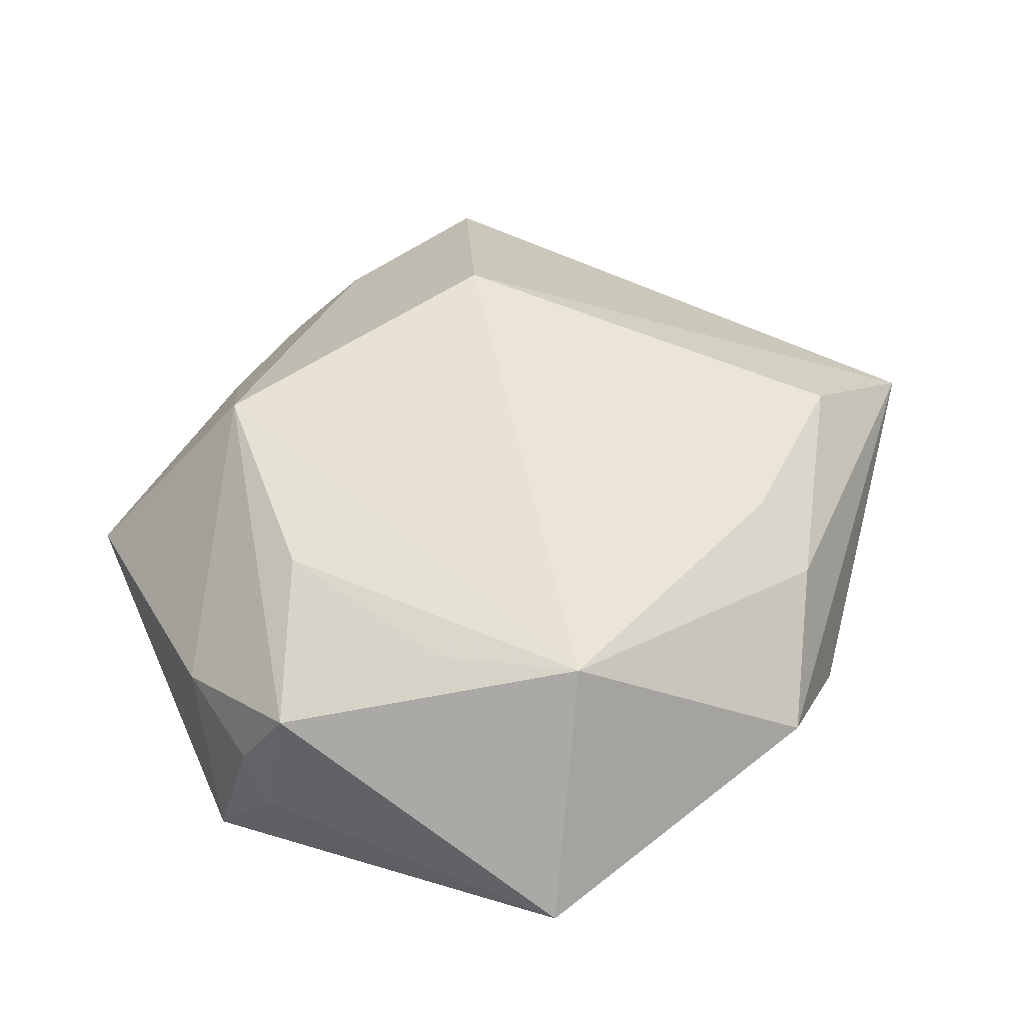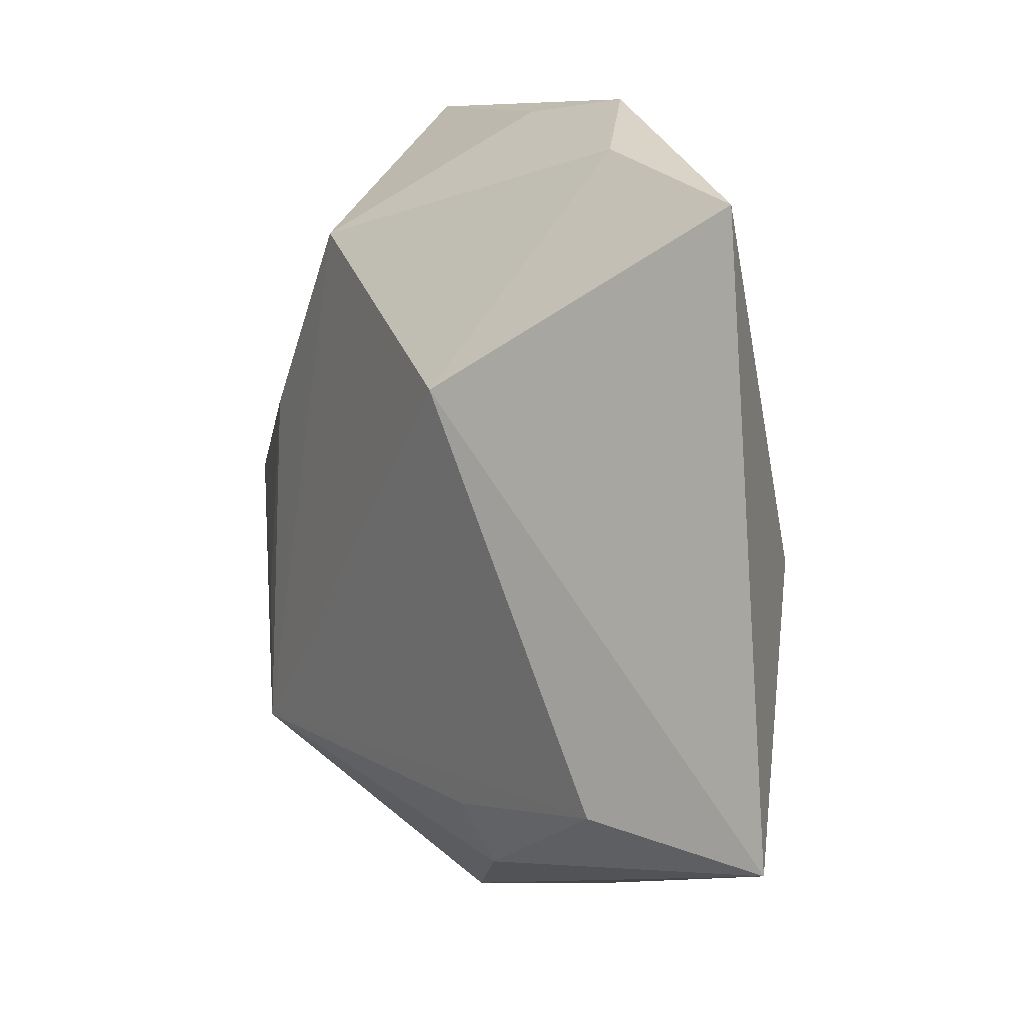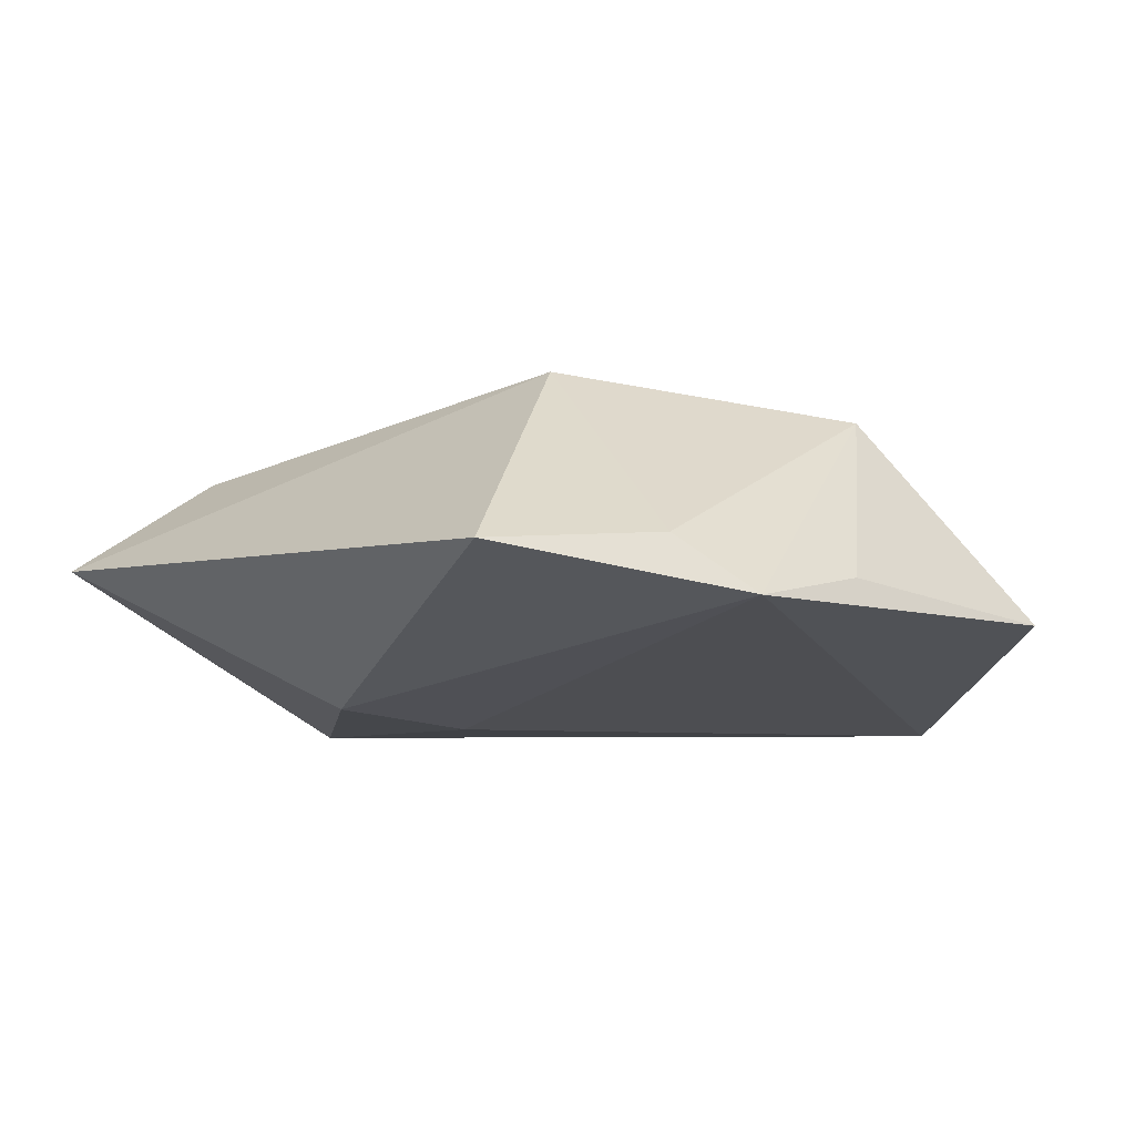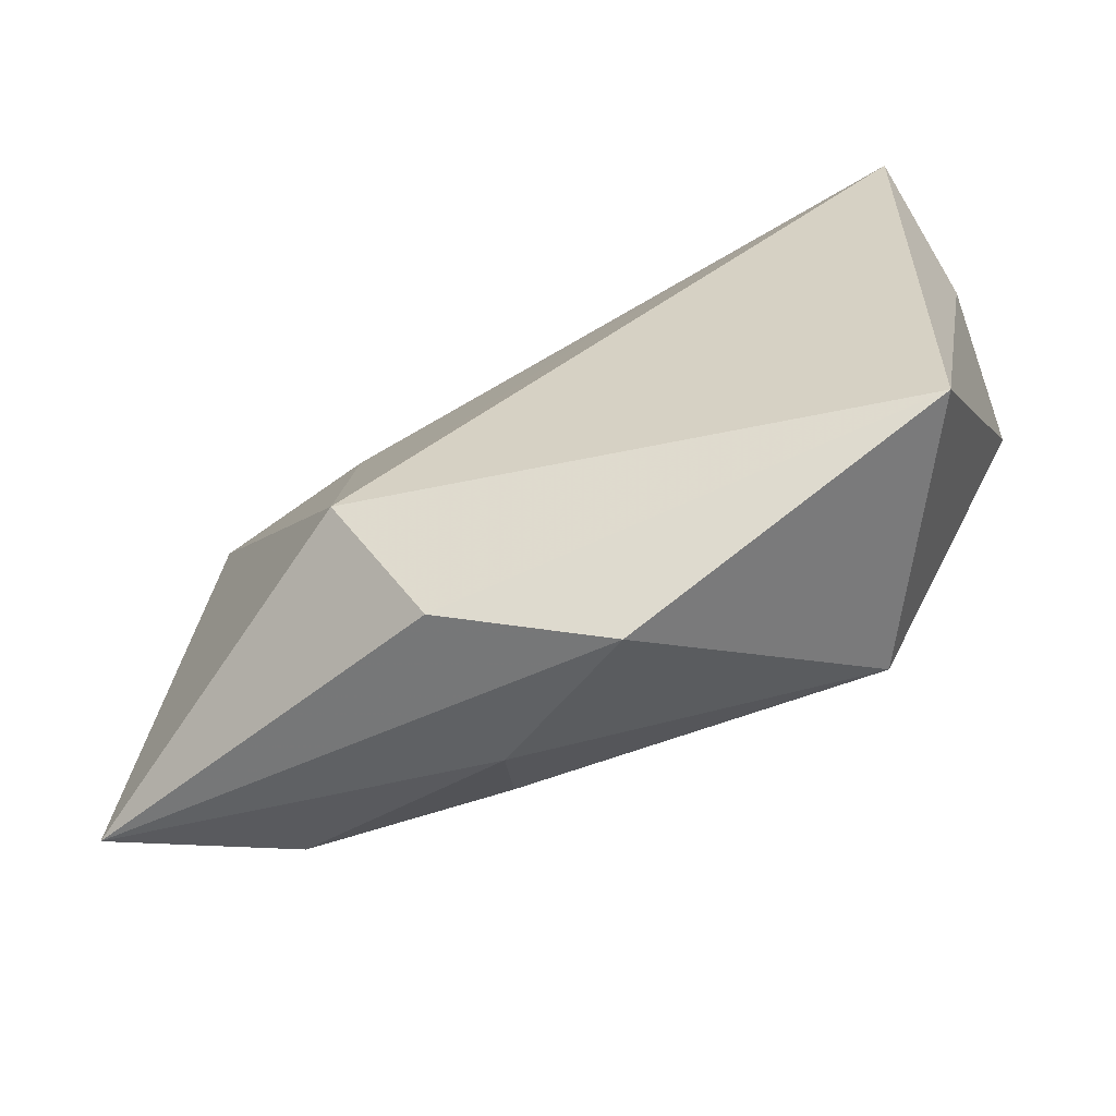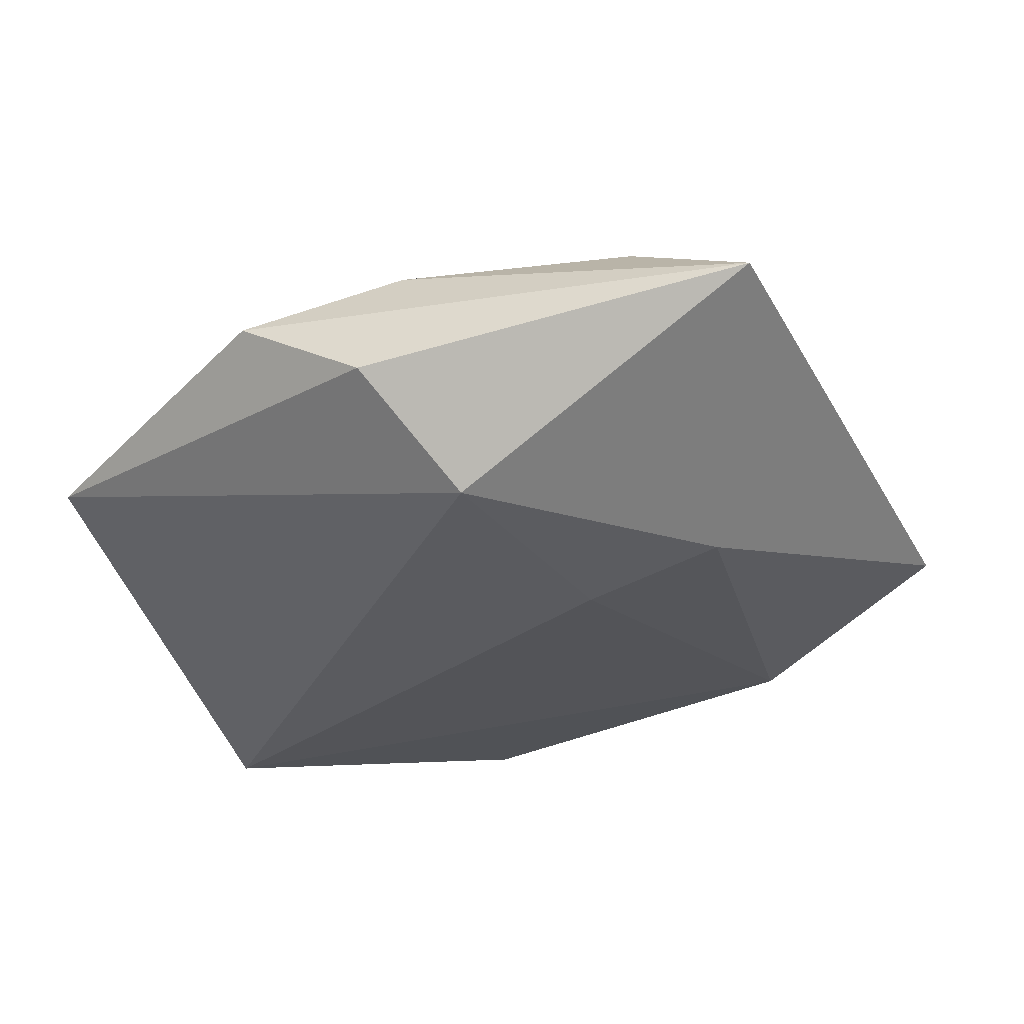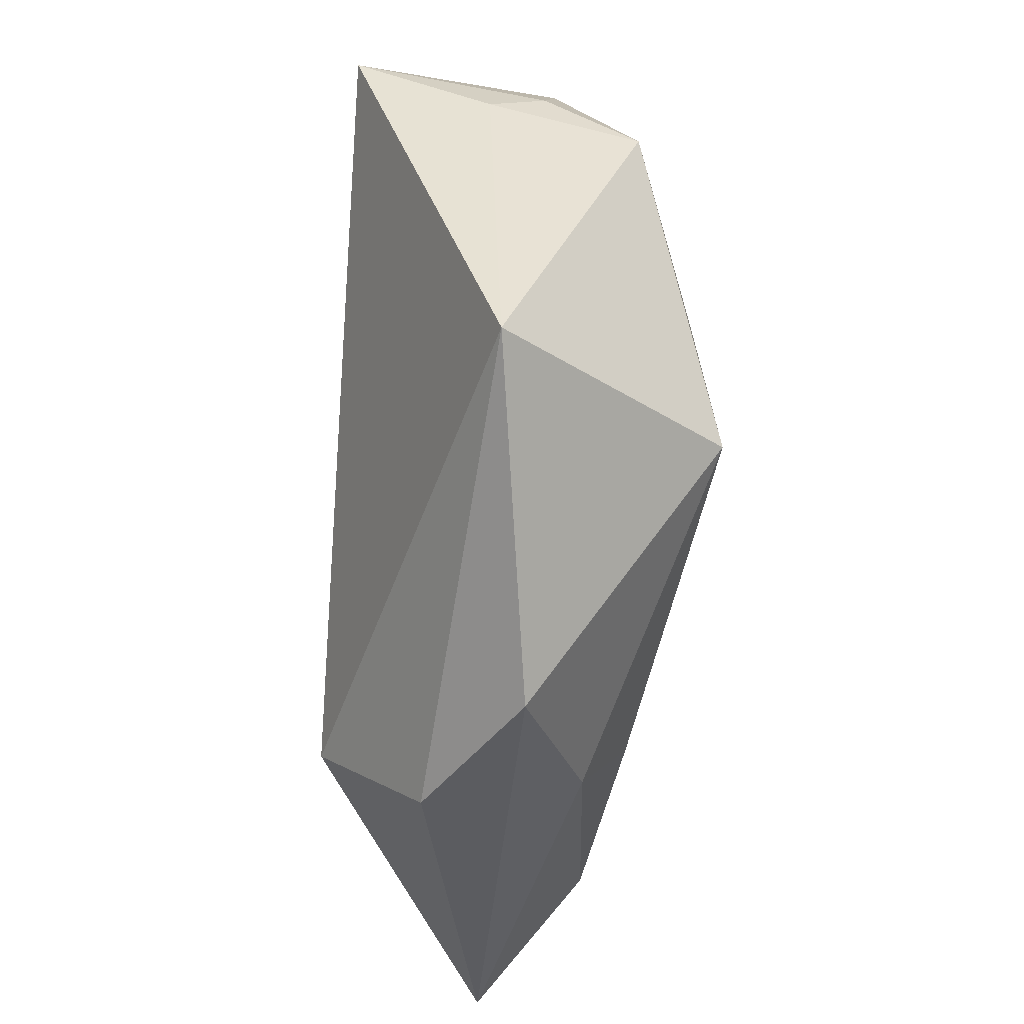
<metadata>
{"format":"obj","ext":"obj","renderer":"f3d","projection":"perspective","resolution":1024,"background":"white","views":[{"elev":52.7,"azim":-53.0,"up":"+Z"},{"elev":13.0,"azim":60.9,"up":"+Y"},{"elev":-5.0,"azim":142.7,"up":"+Z"},{"elev":-78.9,"azim":-151.6,"up":"+Y"},{"elev":-34.1,"azim":33.7,"up":"+Z"},{"elev":-59.6,"azim":-93.2,"up":"+Y"}]}
</metadata>
<code>
v 0.01546 -0.000861 -0.01701
v 0.04979 -0.02454 -0.0003741
v -0.04049 -0.00055 0.01075
v -0.01135 -0.0006305 -0.01726
v -0.02541 0.01013 0.01512
v 0.01858 0.01854 0.01847
v 0.0159 -0.02722 -0.0176
v -0.0263 -0.01132 0.01637
v -0.04307 0.0006243 -0.003974
v -0.02546 0.04272 -0.006602
v -0.02035 -0.02524 0.01915
v 0.03136 3.947e-05 -0.01517
v 0.022 0.04129 0.0002881
v -0.03858 0.01518 0.002872
v 0.03439 -0.02202 0.00974
v 0.0007463 0.04363 -0.003004
v 0.01142 -0.03994 -0.007397
v 0.01421 -0.02629 0.01274
v 0.04106 0.03748 -0.001094
v -0.0424 0.004165 0.001511
v 0.01247 -0.03414 0.008113
v -0.0122 0.03053 0.0146
v -0.04323 0.009162 -0.0173
v -0.03589 -0.03403 -0.002324
v 0.01463 0.04556 -0.005398
v -0.002302 -0.04298 0.001667
f 17 24 7
f 7 2 17
f 7 24 23
f 6 2 19
f 19 13 6
f 6 13 22
f 25 13 19
f 25 23 10
f 1 23 25
f 22 13 25
f 19 2 12
f 12 25 19
f 1 25 12
f 12 2 7
f 7 1 12
f 24 17 26
f 26 2 21
f 26 17 2
f 4 1 7
f 7 23 4
f 4 23 1
f 9 23 24
f 21 2 15
f 2 6 15
f 10 22 16
f 16 25 10
f 22 25 16
f 3 9 24
f 21 15 18
f 11 3 24
f 24 26 11
f 11 26 21
f 21 18 11
f 11 6 22
f 11 15 6
f 11 18 15
f 14 22 10
f 14 3 22
f 10 23 14
f 22 3 5
f 5 11 22
f 23 9 20
f 20 14 23
f 9 3 20
f 3 14 20
f 3 11 8
f 8 5 3
f 11 5 8

</code>
